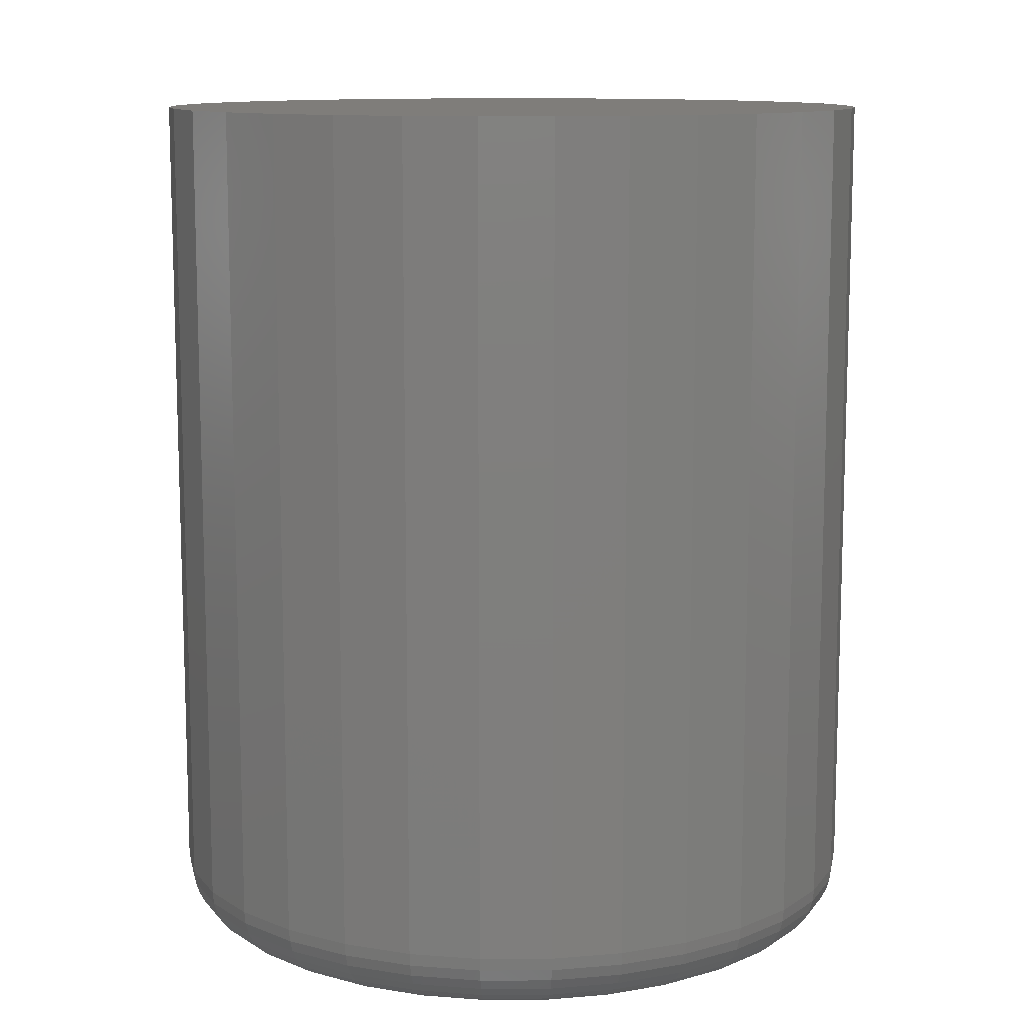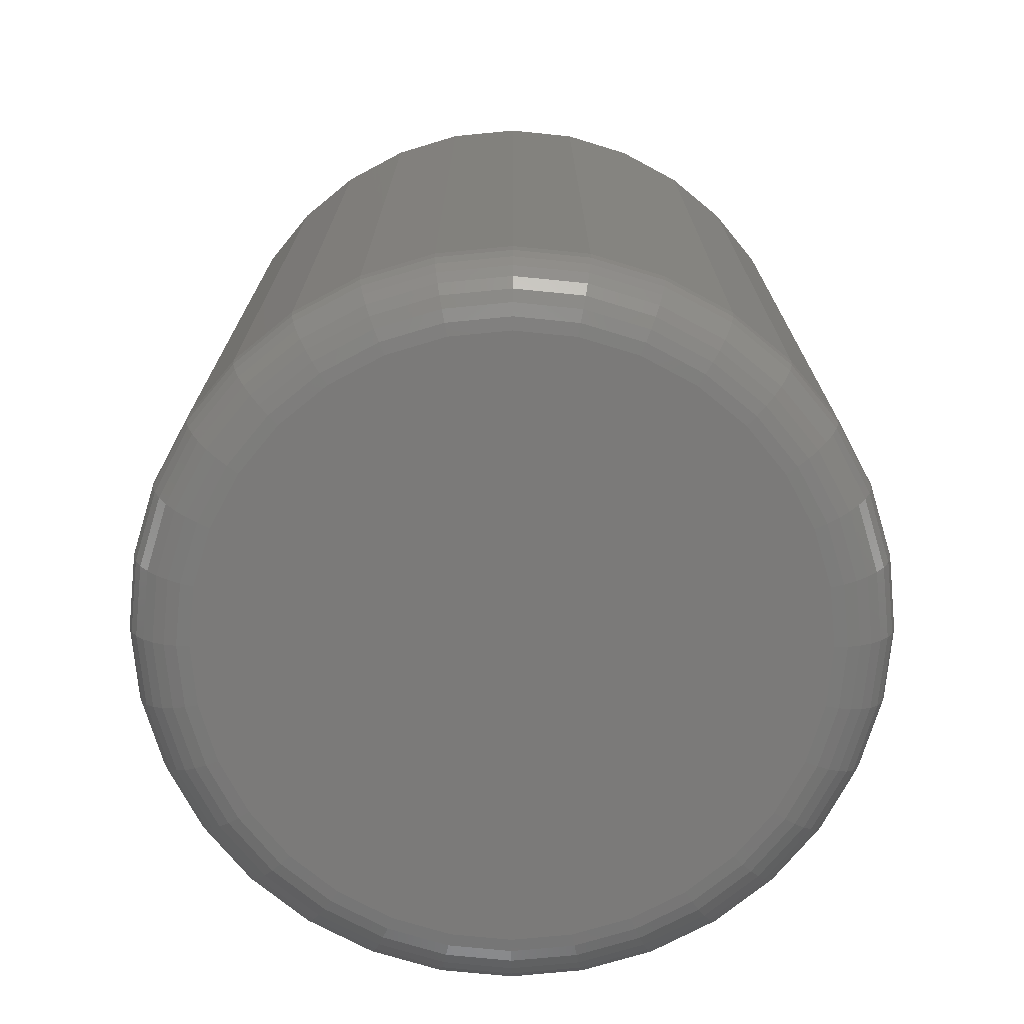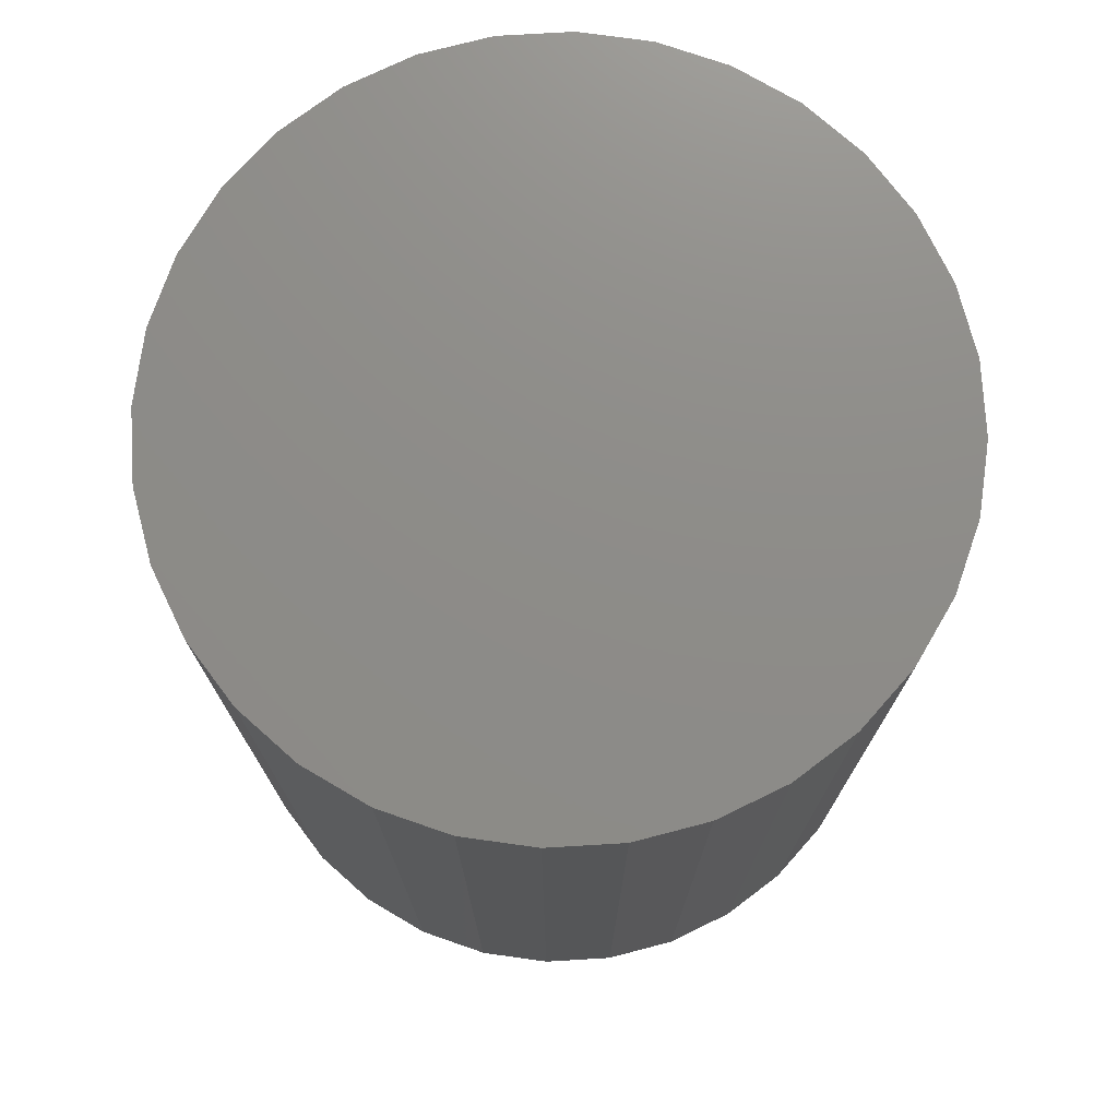
<metadata>
{"format":"stl","ext":"stl","renderer":"f3d","projection":"perspective","resolution":1024,"background":"white","views":[{"elev":11.2,"azim":-175.0,"up":"+Z"},{"elev":-73.6,"azim":-0.1,"up":"+Z"},{"elev":74.8,"azim":36.0,"up":"+Z"}]}
</metadata>
<code>
# stl→obj: 320 verts, 636 faces
v 0.003207 0.2532 0
v 0.05261 0.2483 0
v -0.04619 0.2483 0
v -0.09369 0.2339 0
v 0.1001 0.2339 0
v 0.05261 -0.2483 0
v -0.04619 -0.2483 0
v 0.1001 -0.2339 0
v 0.003207 -0.2532 0
v -0.09369 -0.2339 0
v -0.1375 -0.2105 0
v 0.1439 -0.2105 0
v -0.1758 -0.179 0
v 0.1823 -0.179 0
v -0.2073 -0.1407 0
v 0.2137 -0.1407 0
v -0.2307 -0.0969 0
v 0.2371 -0.0969 0
v -0.2451 -0.0494 0
v 0.2515 -0.0494 0
v -0.25 2.567e-16 0
v 0.2564 -6.123e-17 0
v -0.2451 0.0494 0
v 0.2515 0.0494 0
v -0.2307 0.0969 0
v 0.2371 0.0969 0
v -0.2073 0.1407 0
v 0.2137 0.1407 0
v -0.1758 0.179 0
v 0.1823 0.179 0
v -0.1375 0.2105 0
v 0.1439 0.2105 0
v 0.3111 -7.541e-17 0.05469
v 0.3111 0 0.75
v 0.3052 -0.06007 0.05469
v 0.3052 -0.06007 0.75
v 0.2877 -0.1178 0.05469
v 0.2877 -0.1178 0.75
v 0.2592 -0.1711 0.05469
v 0.2592 -0.1711 0.75
v 0.2209 -0.2177 0.05469
v 0.2209 -0.2177 0.75
v 0.1743 -0.256 0.05469
v 0.1743 -0.256 0.75
v 0.121 -0.2845 0.05469
v 0.121 -0.2845 0.75
v 0.06327 -0.302 0.05469
v 0.06327 -0.302 0.75
v 0.003207 -0.3079 0.05469
v 0.003207 -0.3079 0.75
v -0.05686 -0.302 0.05469
v -0.05686 -0.302 0.75
v -0.1146 -0.2845 0.05469
v -0.1146 -0.2845 0.75
v -0.1678 -0.256 0.05469
v -0.1678 -0.256 0.75
v -0.2145 -0.2177 0.05469
v -0.2145 -0.2177 0.75
v -0.2528 -0.1711 0.05469
v -0.2528 -0.1711 0.75
v -0.2813 -0.1178 0.05469
v -0.2813 -0.1178 0.75
v -0.2988 -0.06007 0.05469
v -0.2988 -0.06007 0.75
v -0.3047 3.77e-17 0.05469
v -0.3047 3.77e-17 0.75
v -0.2988 0.06007 0.05469
v -0.2988 0.06007 0.75
v -0.2813 0.1178 0.05469
v -0.2813 0.1178 0.75
v -0.2528 0.1711 0.05469
v -0.2528 0.1711 0.75
v -0.2145 0.2177 0.05469
v -0.2145 0.2177 0.75
v -0.1678 0.256 0.05469
v -0.1678 0.256 0.75
v -0.1146 0.2845 0.05469
v -0.1146 0.2845 0.75
v -0.05686 0.302 0.05469
v -0.05686 0.302 0.75
v 0.003207 0.3079 0.05469
v 0.003207 0.3079 0.75
v 0.06327 0.302 0.05469
v 0.06327 0.302 0.75
v 0.121 0.2845 0.05469
v 0.121 0.2845 0.75
v 0.1743 0.256 0.05469
v 0.1743 0.256 0.75
v 0.2209 0.2177 0.05469
v 0.2209 0.2177 0.75
v 0.2592 0.1711 0.05469
v 0.2592 0.1711 0.75
v 0.2877 0.1178 0.05469
v 0.2877 0.1178 0.75
v 0.3052 0.06007 0.05469
v 0.3052 0.06007 0.75
v -0.3036 3.053e-16 0.04402
v -0.2977 0.05986 0.04402
v -0.3005 2.776e-16 0.03376
v -0.2947 0.05926 0.03376
v -0.2955 2.776e-16 0.0243
v -0.2897 0.05827 0.0243
v -0.2887 2.776e-16 0.01602
v -0.2831 0.05694 0.01602
v -0.2804 2.776e-16 0.009217
v -0.2749 0.05533 0.009217
v -0.2709 2.359e-16 0.004163
v -0.2657 0.05348 0.004163
v -0.2607 2.359e-16 0.001051
v -0.2556 0.05148 0.001051
v 0.3042 0.05986 0.04402
v 0.3101 -2.776e-16 0.04402
v 0.3011 0.05926 0.03376
v 0.3069 -2.776e-16 0.03376
v 0.2961 0.05827 0.0243
v 0.3019 -2.498e-16 0.0243
v 0.2895 0.05694 0.01602
v 0.2951 -2.776e-16 0.01602
v 0.2813 0.05533 0.009217
v 0.2868 -2.637e-16 0.009217
v 0.2721 0.05348 0.004163
v 0.2773 -2.637e-16 0.004163
v 0.262 0.05148 0.001051
v 0.2671 -2.498e-16 0.001051
v 0.2867 0.1174 0.04402
v 0.2838 0.1162 0.03376
v 0.2791 0.1143 0.0243
v 0.2729 0.1117 0.01602
v 0.2652 0.1085 0.009217
v 0.2565 0.1049 0.004163
v 0.247 0.101 0.001051
v 0.2583 0.1705 0.04402
v 0.2558 0.1687 0.03376
v 0.2515 0.1659 0.0243
v 0.2459 0.1622 0.01602
v 0.239 0.1576 0.009217
v 0.2311 0.1523 0.004163
v 0.2226 0.1466 0.001051
v 0.2202 0.217 0.04402
v 0.218 0.2148 0.03376
v 0.2144 0.2112 0.0243
v 0.2096 0.2064 0.01602
v 0.2037 0.2005 0.009217
v 0.1971 0.1938 0.004163
v 0.1898 0.1866 0.001051
v 0.1737 0.2551 0.04402
v 0.172 0.2525 0.03376
v 0.1691 0.2483 0.0243
v 0.1654 0.2427 0.01602
v 0.1608 0.2358 0.009217
v 0.1555 0.2279 0.004163
v 0.1498 0.2194 0.001051
v 0.1206 0.2835 0.04402
v 0.1194 0.2806 0.03376
v 0.1175 0.2759 0.0243
v 0.1149 0.2697 0.01602
v 0.1117 0.262 0.009217
v 0.1081 0.2533 0.004163
v 0.1042 0.2438 0.001051
v 0.06307 0.3009 0.04402
v 0.06246 0.2979 0.03376
v 0.06148 0.2929 0.0243
v 0.06015 0.2863 0.01602
v 0.05853 0.2781 0.009217
v 0.05669 0.2689 0.004163
v 0.05469 0.2588 0.001051
v 0.003207 0.3068 0.04402
v 0.003207 0.3037 0.03376
v 0.003207 0.2987 0.0243
v 0.003207 0.2919 0.01602
v 0.003207 0.2836 0.009217
v 0.003207 0.2741 0.004163
v 0.003207 0.2639 0.001051
v -0.05666 0.3009 0.04402
v -0.05605 0.2979 0.03376
v -0.05506 0.2929 0.0243
v -0.05374 0.2863 0.01602
v -0.05212 0.2781 0.009217
v -0.05027 0.2689 0.004163
v -0.04827 0.2588 0.001051
v -0.1142 0.2835 0.04402
v -0.113 0.2806 0.03376
v -0.1111 0.2759 0.0243
v -0.1085 0.2697 0.01602
v -0.1053 0.262 0.009217
v -0.1017 0.2533 0.004163
v -0.09777 0.2438 0.001051
v -0.1673 0.2551 0.04402
v -0.1655 0.2525 0.03376
v -0.1627 0.2483 0.0243
v -0.159 0.2427 0.01602
v -0.1543 0.2358 0.009217
v -0.1491 0.2279 0.004163
v -0.1434 0.2194 0.001051
v -0.2138 0.217 0.04402
v -0.2116 0.2148 0.03376
v -0.208 0.2112 0.0243
v -0.2032 0.2064 0.01602
v -0.1973 0.2005 0.009217
v -0.1906 0.1938 0.004163
v -0.1834 0.1866 0.001051
v -0.2519 0.1705 0.04402
v -0.2493 0.1687 0.03376
v -0.2451 0.1659 0.0243
v -0.2395 0.1622 0.01602
v -0.2326 0.1576 0.009217
v -0.2247 0.1523 0.004163
v -0.2162 0.1466 0.001051
v -0.2803 0.1174 0.04402
v -0.2774 0.1162 0.03376
v -0.2727 0.1143 0.0243
v -0.2665 0.1117 0.01602
v -0.2588 0.1085 0.009217
v -0.2501 0.1049 0.004163
v -0.2406 0.101 0.001051
v 0.3042 -0.05986 0.04402
v 0.3011 -0.05926 0.03376
v 0.2961 -0.05827 0.0243
v 0.2895 -0.05694 0.01602
v 0.2813 -0.05533 0.009217
v 0.2721 -0.05348 0.004163
v 0.262 -0.05148 0.001051
v -0.2977 -0.05986 0.04402
v -0.2947 -0.05926 0.03376
v -0.2897 -0.05827 0.0243
v -0.2831 -0.05694 0.01602
v -0.2749 -0.05533 0.009217
v -0.2657 -0.05348 0.004163
v -0.2556 -0.05148 0.001051
v -0.2803 -0.1174 0.04402
v -0.2774 -0.1162 0.03376
v -0.2727 -0.1143 0.0243
v -0.2665 -0.1117 0.01602
v -0.2588 -0.1085 0.009217
v -0.2501 -0.1049 0.004163
v -0.2406 -0.101 0.001051
v -0.2519 -0.1705 0.04402
v -0.2493 -0.1687 0.03376
v -0.2451 -0.1659 0.0243
v -0.2395 -0.1622 0.01602
v -0.2326 -0.1576 0.009217
v -0.2247 -0.1523 0.004163
v -0.2162 -0.1466 0.001051
v -0.2138 -0.217 0.04402
v -0.2116 -0.2148 0.03376
v -0.208 -0.2112 0.0243
v -0.2032 -0.2064 0.01602
v -0.1973 -0.2005 0.009217
v -0.1906 -0.1938 0.004163
v -0.1834 -0.1866 0.001051
v -0.1673 -0.2551 0.04402
v -0.1655 -0.2525 0.03376
v -0.1627 -0.2483 0.0243
v -0.159 -0.2427 0.01602
v -0.1543 -0.2358 0.009217
v -0.1491 -0.2279 0.004163
v -0.1434 -0.2194 0.001051
v -0.1142 -0.2835 0.04402
v -0.113 -0.2806 0.03376
v -0.1111 -0.2759 0.0243
v -0.1085 -0.2697 0.01602
v -0.1053 -0.262 0.009217
v -0.1017 -0.2533 0.004163
v -0.09777 -0.2438 0.001051
v -0.05666 -0.3009 0.04402
v -0.05605 -0.2979 0.03376
v -0.05506 -0.2929 0.0243
v -0.05374 -0.2863 0.01602
v -0.05212 -0.2781 0.009217
v -0.05027 -0.2689 0.004163
v -0.04827 -0.2588 0.001051
v 0.003207 -0.3068 0.04402
v 0.003207 -0.3037 0.03376
v 0.003207 -0.2987 0.0243
v 0.003207 -0.2919 0.01602
v 0.003207 -0.2836 0.009217
v 0.003207 -0.2741 0.004163
v 0.003207 -0.2639 0.001051
v 0.06307 -0.3009 0.04402
v 0.06246 -0.2979 0.03376
v 0.06148 -0.2929 0.0243
v 0.06015 -0.2863 0.01602
v 0.05853 -0.2781 0.009217
v 0.05669 -0.2689 0.004163
v 0.05469 -0.2588 0.001051
v 0.1206 -0.2835 0.04402
v 0.1194 -0.2806 0.03376
v 0.1175 -0.2759 0.0243
v 0.1149 -0.2697 0.01602
v 0.1117 -0.262 0.009217
v 0.1081 -0.2533 0.004163
v 0.1042 -0.2438 0.001051
v 0.1737 -0.2551 0.04402
v 0.172 -0.2525 0.03376
v 0.1691 -0.2483 0.0243
v 0.1654 -0.2427 0.01602
v 0.1608 -0.2358 0.009217
v 0.1555 -0.2279 0.004163
v 0.1498 -0.2194 0.001051
v 0.2202 -0.217 0.04402
v 0.218 -0.2148 0.03376
v 0.2144 -0.2112 0.0243
v 0.2096 -0.2064 0.01602
v 0.2037 -0.2005 0.009217
v 0.1971 -0.1938 0.004163
v 0.1898 -0.1866 0.001051
v 0.2583 -0.1705 0.04402
v 0.2558 -0.1687 0.03376
v 0.2515 -0.1659 0.0243
v 0.2459 -0.1622 0.01602
v 0.239 -0.1576 0.009217
v 0.2311 -0.1523 0.004163
v 0.2226 -0.1466 0.001051
v 0.2867 -0.1174 0.04402
v 0.2838 -0.1162 0.03376
v 0.2791 -0.1143 0.0243
v 0.2729 -0.1117 0.01602
v 0.2652 -0.1085 0.009217
v 0.2565 -0.1049 0.004163
v 0.247 -0.101 0.001051
f 1 2 3
f 4 3 2
f 5 4 2
f 6 7 8
f 9 7 6
f 7 10 8
f 8 10 11
f 8 11 12
f 12 11 13
f 12 13 14
f 14 13 15
f 14 15 16
f 16 15 17
f 16 17 18
f 18 17 19
f 18 19 20
f 20 19 21
f 20 21 22
f 22 21 23
f 22 23 24
f 24 23 25
f 24 25 26
f 26 25 27
f 26 27 28
f 28 27 29
f 28 29 30
f 30 29 31
f 30 31 32
f 32 31 4
f 32 4 5
f 33 34 35
f 35 34 36
f 35 36 37
f 37 36 38
f 37 38 39
f 39 38 40
f 39 40 41
f 41 40 42
f 41 42 43
f 43 42 44
f 43 44 45
f 45 44 46
f 45 46 47
f 47 46 48
f 47 48 49
f 49 48 50
f 49 50 51
f 51 50 52
f 51 52 53
f 53 52 54
f 53 54 55
f 55 54 56
f 55 56 57
f 57 56 58
f 57 58 59
f 59 58 60
f 59 60 61
f 61 60 62
f 61 62 63
f 63 62 64
f 63 64 65
f 65 64 66
f 65 66 67
f 67 66 68
f 67 68 69
f 69 68 70
f 69 70 71
f 71 70 72
f 71 72 73
f 73 72 74
f 73 74 75
f 75 74 76
f 75 76 77
f 77 76 78
f 77 78 79
f 79 78 80
f 79 80 81
f 81 80 82
f 81 82 83
f 83 82 84
f 83 84 85
f 85 84 86
f 85 86 87
f 87 86 88
f 87 88 89
f 89 88 90
f 89 90 91
f 91 90 92
f 91 92 93
f 93 92 94
f 93 94 95
f 95 94 96
f 95 96 33
f 33 96 34
f 65 67 97
f 97 67 98
f 97 98 99
f 99 98 100
f 99 100 101
f 101 100 102
f 101 102 103
f 103 102 104
f 103 104 105
f 105 104 106
f 105 106 107
f 107 106 108
f 107 108 109
f 109 108 110
f 109 110 21
f 21 110 23
f 95 33 111
f 111 33 112
f 111 112 113
f 113 112 114
f 113 114 115
f 115 114 116
f 115 116 117
f 117 116 118
f 117 118 119
f 119 118 120
f 119 120 121
f 121 120 122
f 121 122 123
f 123 122 124
f 123 124 24
f 24 124 22
f 93 95 125
f 125 95 111
f 125 111 126
f 126 111 113
f 126 113 127
f 127 113 115
f 127 115 128
f 128 115 117
f 128 117 129
f 129 117 119
f 129 119 130
f 130 119 121
f 130 121 131
f 131 121 123
f 131 123 26
f 26 123 24
f 91 93 132
f 132 93 125
f 132 125 133
f 133 125 126
f 133 126 134
f 134 126 127
f 134 127 135
f 135 127 128
f 135 128 136
f 136 128 129
f 136 129 137
f 137 129 130
f 137 130 138
f 138 130 131
f 138 131 28
f 28 131 26
f 89 91 139
f 139 91 132
f 139 132 140
f 140 132 133
f 140 133 141
f 141 133 134
f 141 134 142
f 142 134 135
f 142 135 143
f 143 135 136
f 143 136 144
f 144 136 137
f 144 137 145
f 145 137 138
f 145 138 30
f 30 138 28
f 87 89 146
f 146 89 139
f 146 139 147
f 147 139 140
f 147 140 148
f 148 140 141
f 148 141 149
f 149 141 142
f 149 142 150
f 150 142 143
f 150 143 151
f 151 143 144
f 151 144 152
f 152 144 145
f 152 145 32
f 32 145 30
f 85 87 153
f 153 87 146
f 153 146 154
f 154 146 147
f 154 147 155
f 155 147 148
f 155 148 156
f 156 148 149
f 156 149 157
f 157 149 150
f 157 150 158
f 158 150 151
f 158 151 159
f 159 151 152
f 159 152 5
f 5 152 32
f 83 85 160
f 160 85 153
f 160 153 161
f 161 153 154
f 161 154 162
f 162 154 155
f 162 155 163
f 163 155 156
f 163 156 164
f 164 156 157
f 164 157 165
f 165 157 158
f 165 158 166
f 166 158 159
f 166 159 2
f 2 159 5
f 81 83 167
f 167 83 160
f 167 160 168
f 168 160 161
f 168 161 169
f 169 161 162
f 169 162 170
f 170 162 163
f 170 163 171
f 171 163 164
f 171 164 172
f 172 164 165
f 172 165 173
f 173 165 166
f 173 166 1
f 1 166 2
f 79 81 174
f 174 81 167
f 174 167 175
f 175 167 168
f 175 168 176
f 176 168 169
f 176 169 177
f 177 169 170
f 177 170 178
f 178 170 171
f 178 171 179
f 179 171 172
f 179 172 180
f 180 172 173
f 180 173 3
f 3 173 1
f 77 79 181
f 181 79 174
f 181 174 182
f 182 174 175
f 182 175 183
f 183 175 176
f 183 176 184
f 184 176 177
f 184 177 185
f 185 177 178
f 185 178 186
f 186 178 179
f 186 179 187
f 187 179 180
f 187 180 4
f 4 180 3
f 75 77 188
f 188 77 181
f 188 181 189
f 189 181 182
f 189 182 190
f 190 182 183
f 190 183 191
f 191 183 184
f 191 184 192
f 192 184 185
f 192 185 193
f 193 185 186
f 193 186 194
f 194 186 187
f 194 187 31
f 31 187 4
f 73 75 195
f 195 75 188
f 195 188 196
f 196 188 189
f 196 189 197
f 197 189 190
f 197 190 198
f 198 190 191
f 198 191 199
f 199 191 192
f 199 192 200
f 200 192 193
f 200 193 201
f 201 193 194
f 201 194 29
f 29 194 31
f 71 73 202
f 202 73 195
f 202 195 203
f 203 195 196
f 203 196 204
f 204 196 197
f 204 197 205
f 205 197 198
f 205 198 206
f 206 198 199
f 206 199 207
f 207 199 200
f 207 200 208
f 208 200 201
f 208 201 27
f 27 201 29
f 69 71 209
f 209 71 202
f 209 202 210
f 210 202 203
f 210 203 211
f 211 203 204
f 211 204 212
f 212 204 205
f 212 205 213
f 213 205 206
f 213 206 214
f 214 206 207
f 214 207 215
f 215 207 208
f 215 208 25
f 25 208 27
f 67 69 98
f 98 69 209
f 98 209 100
f 100 209 210
f 100 210 102
f 102 210 211
f 102 211 104
f 104 211 212
f 104 212 106
f 106 212 213
f 106 213 108
f 108 213 214
f 108 214 110
f 110 214 215
f 110 215 23
f 23 215 25
f 33 35 112
f 112 35 216
f 112 216 114
f 114 216 217
f 114 217 116
f 116 217 218
f 116 218 118
f 118 218 219
f 118 219 120
f 120 219 220
f 120 220 122
f 122 220 221
f 122 221 124
f 124 221 222
f 124 222 22
f 22 222 20
f 63 65 223
f 223 65 97
f 223 97 224
f 224 97 99
f 224 99 225
f 225 99 101
f 225 101 226
f 226 101 103
f 226 103 227
f 227 103 105
f 227 105 228
f 228 105 107
f 228 107 229
f 229 107 109
f 229 109 19
f 19 109 21
f 61 63 230
f 230 63 223
f 230 223 231
f 231 223 224
f 231 224 232
f 232 224 225
f 232 225 233
f 233 225 226
f 233 226 234
f 234 226 227
f 234 227 235
f 235 227 228
f 235 228 236
f 236 228 229
f 236 229 17
f 17 229 19
f 59 61 237
f 237 61 230
f 237 230 238
f 238 230 231
f 238 231 239
f 239 231 232
f 239 232 240
f 240 232 233
f 240 233 241
f 241 233 234
f 241 234 242
f 242 234 235
f 242 235 243
f 243 235 236
f 243 236 15
f 15 236 17
f 57 59 244
f 244 59 237
f 244 237 245
f 245 237 238
f 245 238 246
f 246 238 239
f 246 239 247
f 247 239 240
f 247 240 248
f 248 240 241
f 248 241 249
f 249 241 242
f 249 242 250
f 250 242 243
f 250 243 13
f 13 243 15
f 55 57 251
f 251 57 244
f 251 244 252
f 252 244 245
f 252 245 253
f 253 245 246
f 253 246 254
f 254 246 247
f 254 247 255
f 255 247 248
f 255 248 256
f 256 248 249
f 256 249 257
f 257 249 250
f 257 250 11
f 11 250 13
f 53 55 258
f 258 55 251
f 258 251 259
f 259 251 252
f 259 252 260
f 260 252 253
f 260 253 261
f 261 253 254
f 261 254 262
f 262 254 255
f 262 255 263
f 263 255 256
f 263 256 264
f 264 256 257
f 264 257 10
f 10 257 11
f 51 53 265
f 265 53 258
f 265 258 266
f 266 258 259
f 266 259 267
f 267 259 260
f 267 260 268
f 268 260 261
f 268 261 269
f 269 261 262
f 269 262 270
f 270 262 263
f 270 263 271
f 271 263 264
f 271 264 7
f 7 264 10
f 49 51 272
f 272 51 265
f 272 265 273
f 273 265 266
f 273 266 274
f 274 266 267
f 274 267 275
f 275 267 268
f 275 268 276
f 276 268 269
f 276 269 277
f 277 269 270
f 277 270 278
f 278 270 271
f 278 271 9
f 9 271 7
f 47 49 279
f 279 49 272
f 279 272 280
f 280 272 273
f 280 273 281
f 281 273 274
f 281 274 282
f 282 274 275
f 282 275 283
f 283 275 276
f 283 276 284
f 284 276 277
f 284 277 285
f 285 277 278
f 285 278 6
f 6 278 9
f 45 47 286
f 286 47 279
f 286 279 287
f 287 279 280
f 287 280 288
f 288 280 281
f 288 281 289
f 289 281 282
f 289 282 290
f 290 282 283
f 290 283 291
f 291 283 284
f 291 284 292
f 292 284 285
f 292 285 8
f 8 285 6
f 43 45 293
f 293 45 286
f 293 286 294
f 294 286 287
f 294 287 295
f 295 287 288
f 295 288 296
f 296 288 289
f 296 289 297
f 297 289 290
f 297 290 298
f 298 290 291
f 298 291 299
f 299 291 292
f 299 292 12
f 12 292 8
f 41 43 300
f 300 43 293
f 300 293 301
f 301 293 294
f 301 294 302
f 302 294 295
f 302 295 303
f 303 295 296
f 303 296 304
f 304 296 297
f 304 297 305
f 305 297 298
f 305 298 306
f 306 298 299
f 306 299 14
f 14 299 12
f 39 41 307
f 307 41 300
f 307 300 308
f 308 300 301
f 308 301 309
f 309 301 302
f 309 302 310
f 310 302 303
f 310 303 311
f 311 303 304
f 311 304 312
f 312 304 305
f 312 305 313
f 313 305 306
f 313 306 16
f 16 306 14
f 37 39 314
f 314 39 307
f 314 307 315
f 315 307 308
f 315 308 316
f 316 308 309
f 316 309 317
f 317 309 310
f 317 310 318
f 318 310 311
f 318 311 319
f 319 311 312
f 319 312 320
f 320 312 313
f 320 313 18
f 18 313 16
f 35 37 216
f 216 37 314
f 216 314 217
f 217 314 315
f 217 315 218
f 218 315 316
f 218 316 219
f 219 316 317
f 219 317 220
f 220 317 318
f 220 318 221
f 221 318 319
f 221 319 222
f 222 319 320
f 222 320 20
f 20 320 18
f 80 84 82
f 84 80 86
f 86 80 78
f 86 78 88
f 88 78 76
f 88 76 90
f 90 76 74
f 90 74 92
f 92 74 72
f 92 72 94
f 94 72 70
f 94 70 96
f 96 70 68
f 96 68 34
f 34 68 66
f 34 66 36
f 36 66 64
f 36 64 38
f 38 64 62
f 38 62 40
f 40 62 60
f 40 60 42
f 42 60 58
f 42 58 44
f 44 58 56
f 44 56 46
f 46 56 54
f 46 54 48
f 48 54 52
f 48 52 50

</code>
